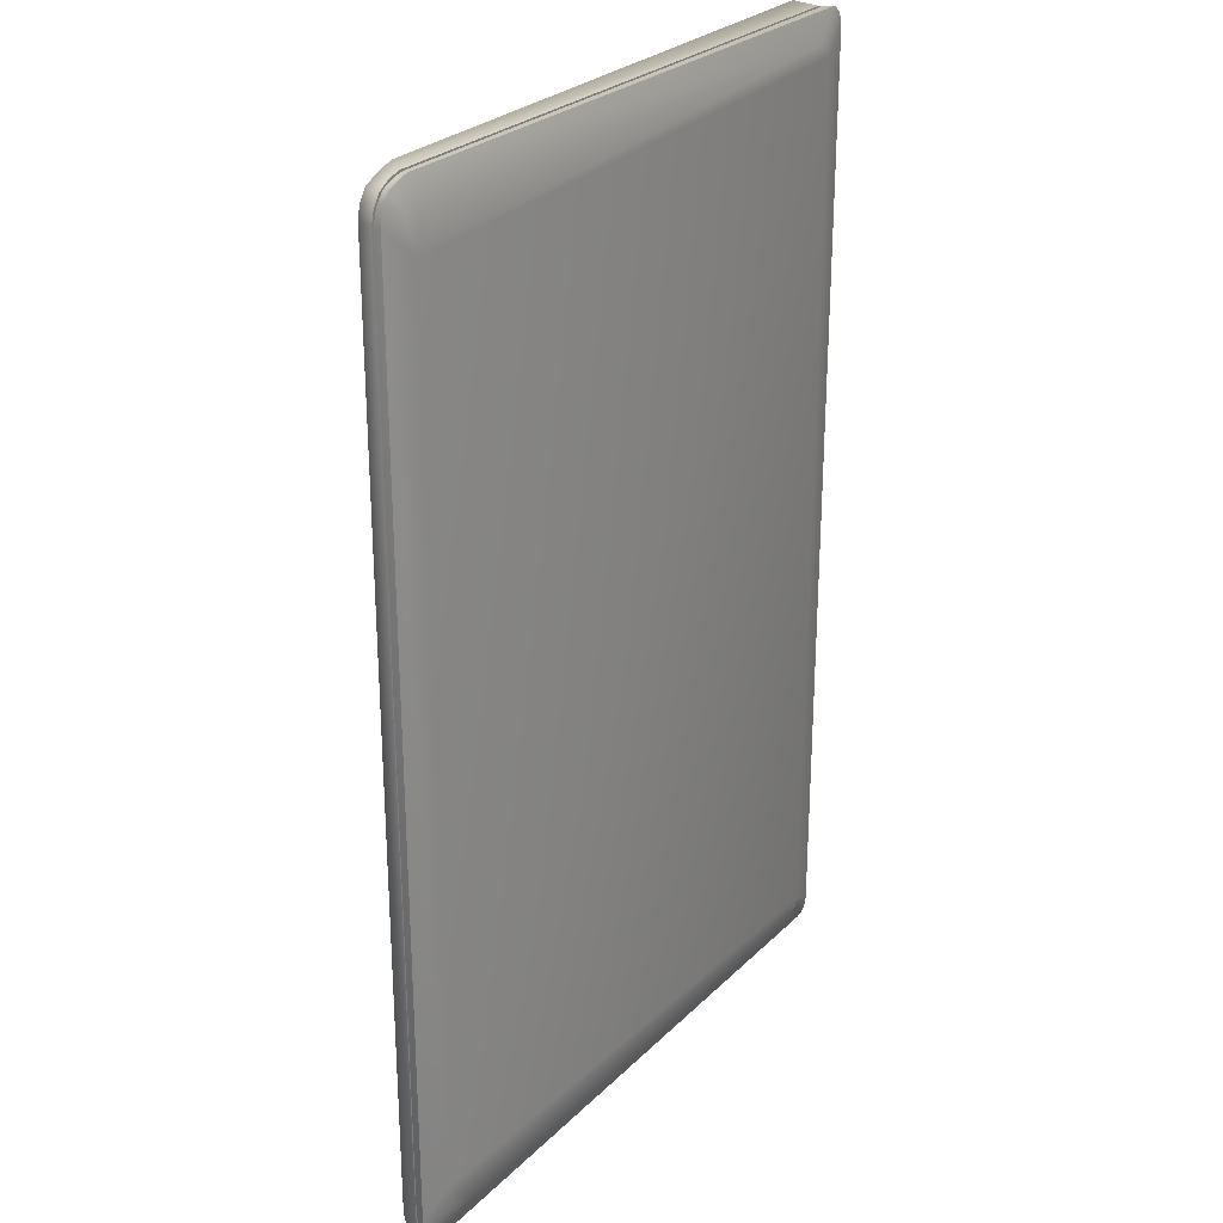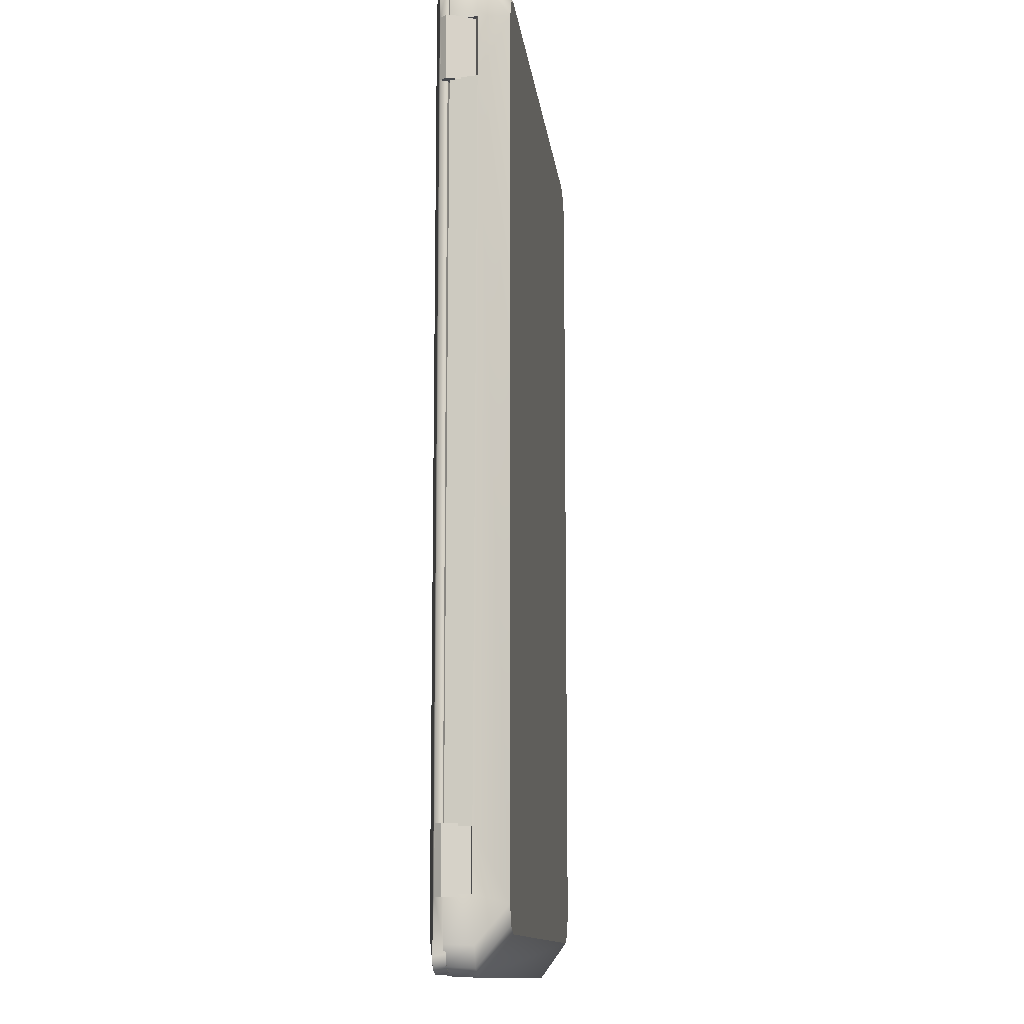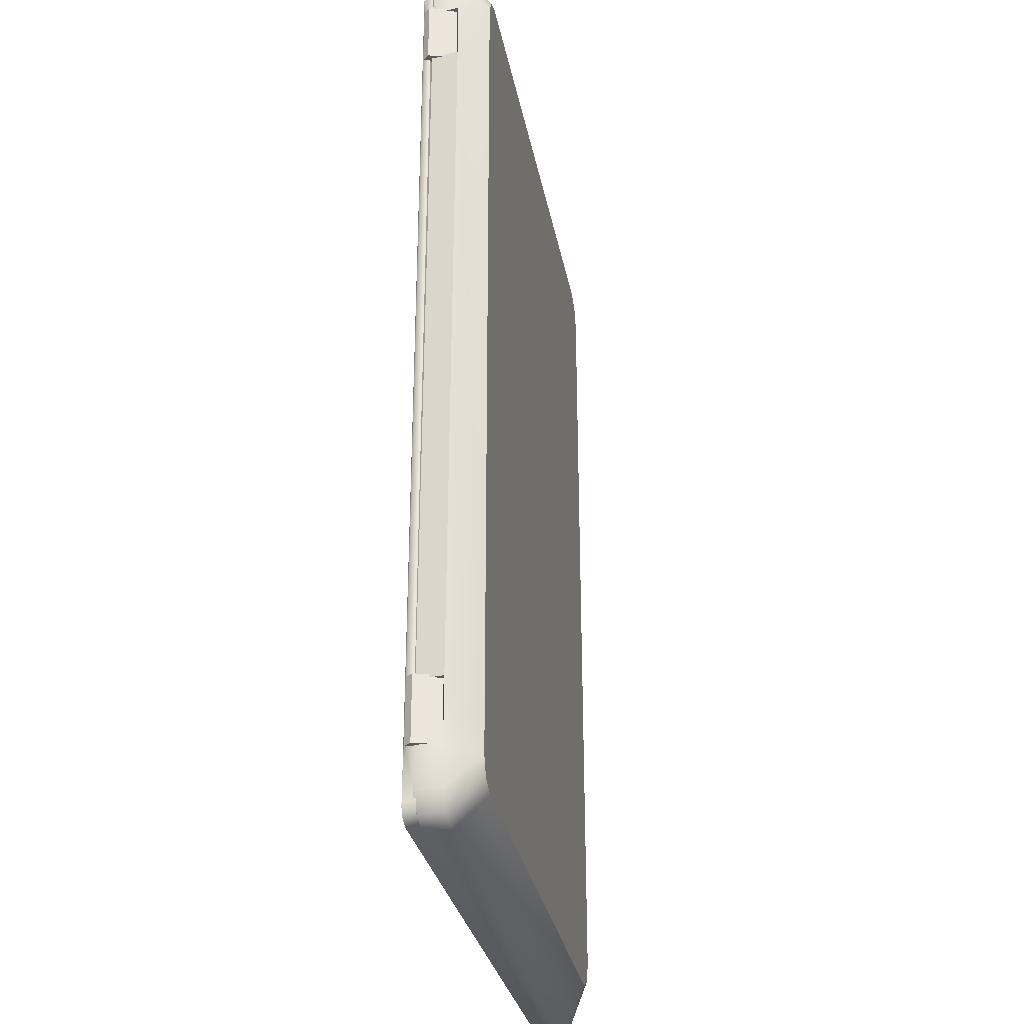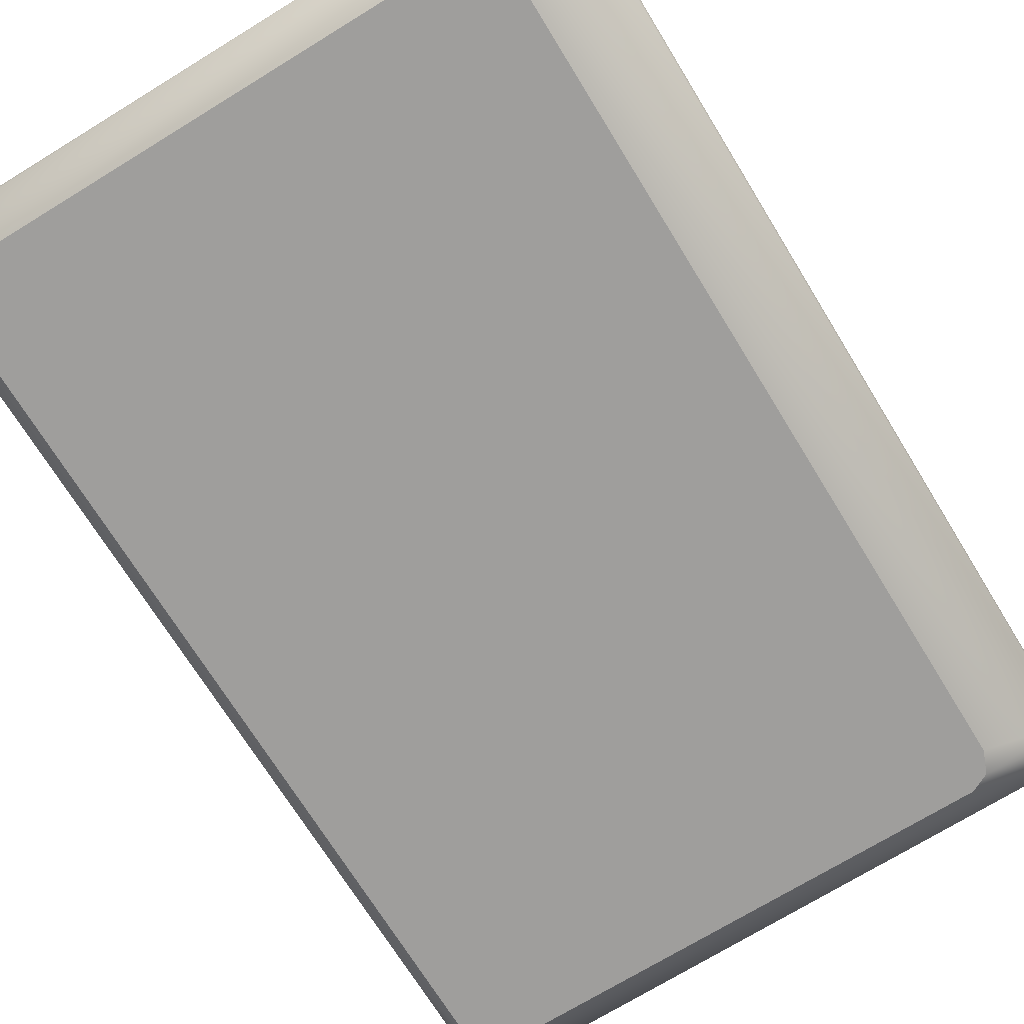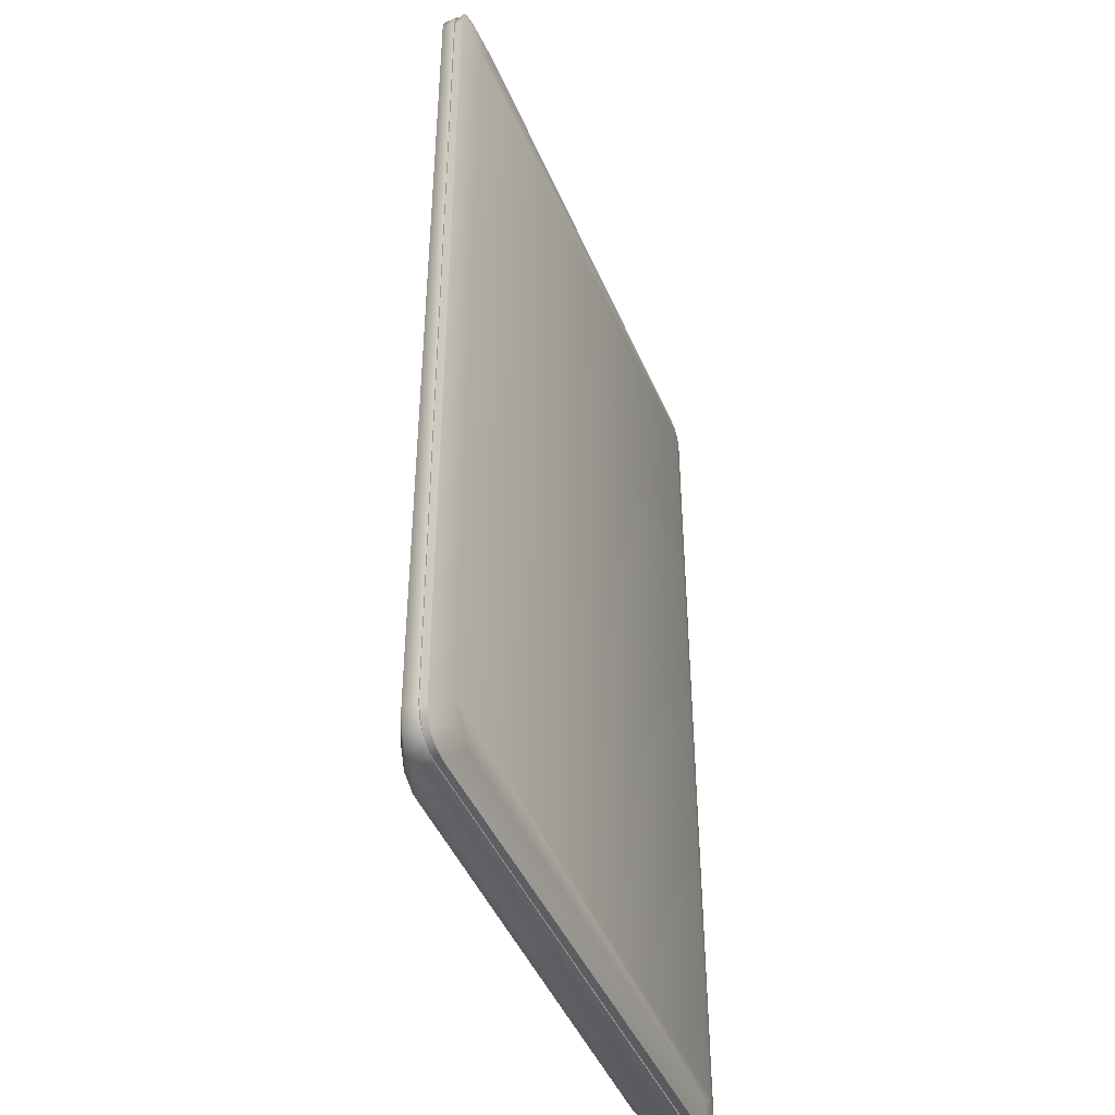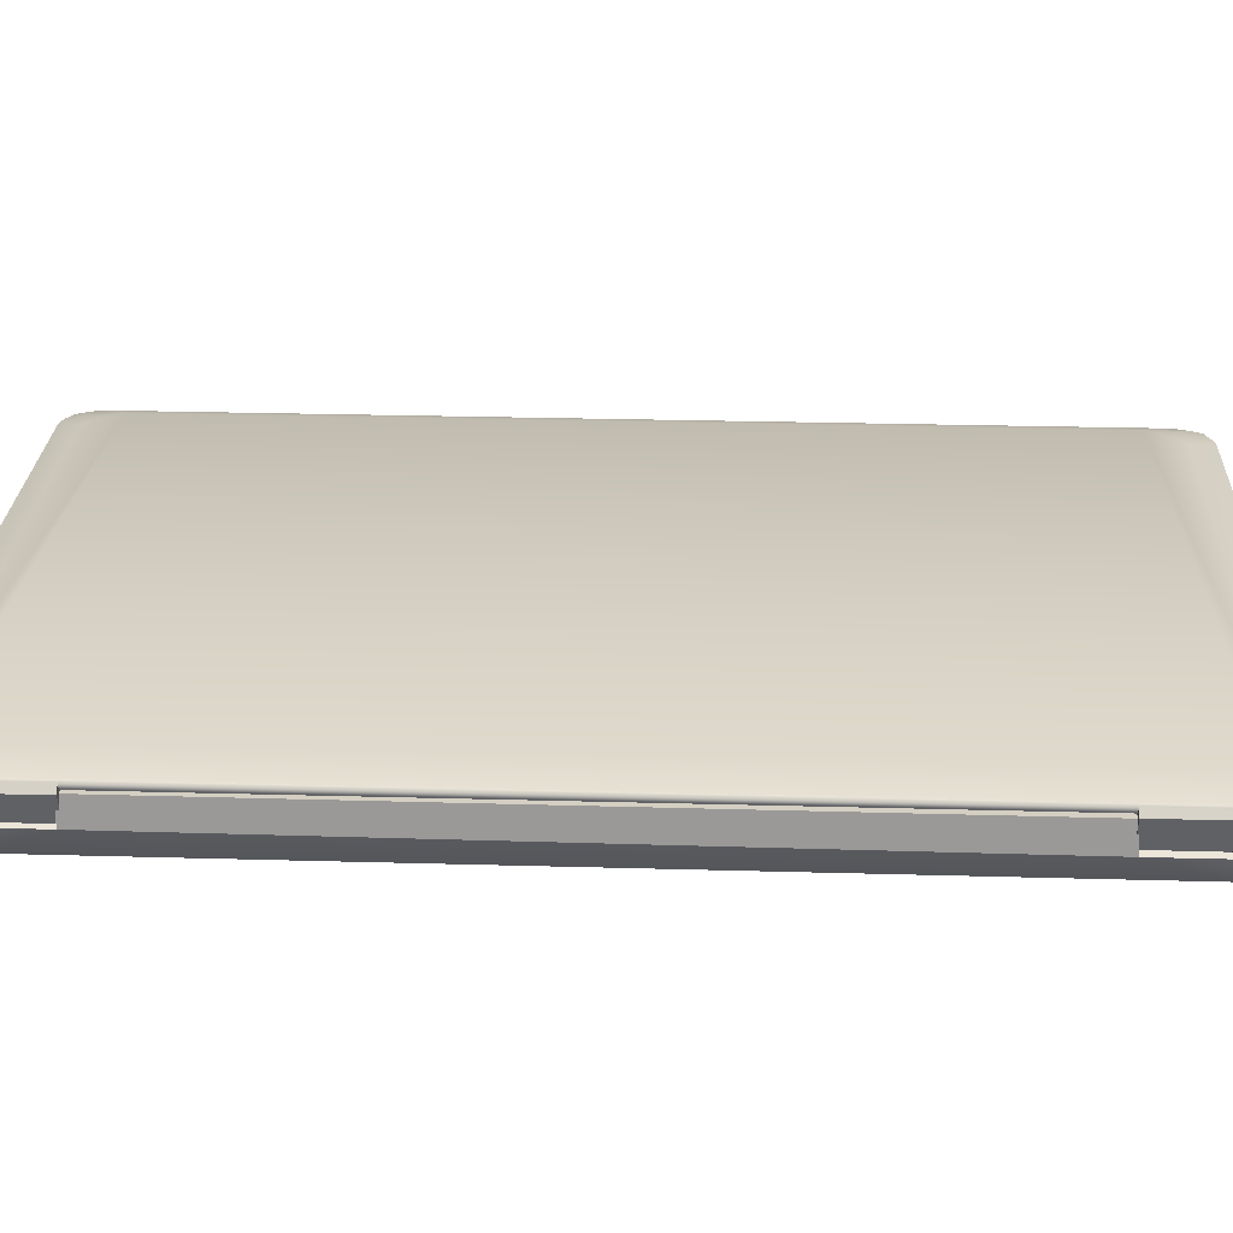
<metadata>
{"format":"obj","ext":"obj","renderer":"f3d","projection":"perspective","resolution":1024,"background":"white","views":[{"elev":26.8,"azim":124.3,"up":"+Z"},{"elev":-12.3,"azim":-82.8,"up":"+Z"},{"elev":-30.8,"azim":-78.8,"up":"+Z"},{"elev":-70.7,"azim":31.5,"up":"+Y"},{"elev":-43.7,"azim":111.6,"up":"+Z"},{"elev":25.6,"azim":-87.4,"up":"+Y"}]}
</metadata>
<code>
o Lowpoly_Notebook_Cube.001
v -0.03897 0.1292 -1.546
v -0.2145 0.09825 -1.185
v -0.09551 0.1304 -1.506
v 1.904 0.1252 -1.439
v 1.808 0.1254 -1.551
v -0.08636 0.1293 -1.535
v 1.893 0.09343 -1.632
v 1.885 0.06623 -1.626
v -0.205 0.07517 -1.185
v 1.998 0.09398 -1.515
v -0.1523 0.1027 -1.628
v 1.88 0.1252 -1.523
v -0.2049 0.06242 -1.403
v -0.2313 0.07628 -1.403
v 1.873 0.06742 1.625
v -0.207 0.1029 1.185
v -0.04061 0.1283 1.538
v -0.09551 0.1304 1.492
v 1.808 0.1254 1.537
v -0.08888 0.1275 1.533
v 1.904 0.1252 1.425
v -0.205 0.07358 1.555
v 1.995 0.06762 1.511
v 1.998 0.09398 1.515
v -0.207 0.1029 1.403
v 1.88 0.1252 1.509
v -0.205 0.07353 1.403
v -0.2313 0.07846 1.403
v 1.984 0.06645 -1.555
v 1.963 0.0664 -1.598
v 1.946 0.107 -1.565
v 1.978 0.06761 1.566
v 1.904 0.06748 1.62
v 1.986 0.09177 1.571
v 1.933 0.1142 1.547
v -0.1716 0.0667 1.62
v -0.1723 0.06349 -1.614
v -0.1744 0.1039 -1.62
v -0.2145 0.09825 -1.403
v -0.207 0.1029 -1.185
v -0.207 0.1029 -1.403
v -0.2052 0.1038 -1.574
v -0.205 0.07607 1.185
v -0.205 0.06286 -1.568
v -0.2145 0.09825 1.185
v -0.1502 0.0622 -1.622
v -0.1558 0.06235 -1.185
v -0.1832 -0.02276 -1.185
v -0.1832 -0.02274 -1.403
v -0.1558 0.06227 -1.403
v -0.2313 0.07628 -1.185
v -0.2036 -0.01737 -1.185
v -0.2036 -0.01738 -1.403
v -0.1503 0.06341 1.625
v -0.207 0.1029 1.559
v -0.2145 0.09825 1.403
v -0.1558 0.06324 1.185
v -0.1832 -0.02276 1.185
v 1.881 0.09343 1.629
v -0.1523 0.1027 1.629
v -0.1832 -0.02274 1.403
v -0.1558 0.06332 1.403
v -0.2313 0.07846 1.185
v -0.2036 -0.01737 1.185
v -0.2036 -0.01738 1.403
v 1.996 0.06649 -1.515
v 1.992 0.09244 -1.555
v 1.971 0.09226 -1.598
v 1.933 0.09328 -1.621
v 1.924 0.06631 -1.621
v 1.913 0.09333 1.624
v 1.963 0.09318 1.603
v 1.955 0.06757 1.598
v -0.1944 0.1021 1.602
v -0.2057 0.102 1.578
v -0.1736 0.1016 1.624
v -0.2037 0.07213 1.574
v -0.1952 0.07073 1.6
v -0.1946 0.1045 -1.605
v -0.203 0.1039 -1.587
v -0.1925 0.06403 -1.599
v -0.201 0.06343 -1.581
v -0.08636 0.1293 -1.535
v -0.2145 0.09825 -1.185
v -0.2145 0.09825 -1.185
v -0.205 0.07517 -1.185
v -0.205 0.07517 -1.185
v 1.893 0.09343 -1.632
v -0.1523 0.1027 -1.628
v 1.885 0.06623 -1.626
v -0.1502 0.0622 -1.622
v -0.207 0.1029 1.185
v -0.207 0.1029 1.403
v -0.205 0.07353 1.403
v -0.205 0.07353 1.403
v -0.205 0.07358 1.555
v -0.2313 0.07846 1.403
v -0.2313 0.07846 1.403
v -0.2145 0.09825 1.403
v -0.2145 0.09825 1.403
v -0.2145 0.09825 1.185
v -0.2145 0.09825 1.185
v -0.205 0.07607 1.185
v -0.205 0.07607 1.185
v -0.1558 0.06324 1.185
v -0.1558 0.06324 1.185
v 1.984 0.06645 -1.555
v 1.963 0.0664 -1.598
v 1.996 0.06649 -1.515
v 1.978 0.06761 1.566
v 1.995 0.06762 1.511
v 1.904 0.06748 1.62
v 1.873 0.06742 1.625
v -0.1523 0.1027 1.629
v -0.1736 0.1016 1.624
v -0.207 0.1029 -1.403
v -0.2052 0.1038 -1.574
v -0.2313 0.07628 -1.185
v -0.2313 0.07628 -1.185
v -0.2036 -0.01737 -1.185
v -0.2036 -0.01737 -1.185
v -0.1832 -0.02276 -1.185
v -0.1832 -0.02276 -1.185
v -0.1832 -0.02274 -1.403
v -0.1832 -0.02274 -1.403
v -0.1503 0.06341 1.625
v -0.207 0.1029 1.559
v -0.1832 -0.02274 1.403
v -0.1832 -0.02274 1.403
v -0.2036 -0.01738 1.403
v -0.2036 -0.01738 1.403
v -0.1832 -0.02276 1.185
v -0.1832 -0.02276 1.185
v 1.992 0.09244 -1.555
v 1.971 0.09226 -1.598
v 1.933 0.09328 -1.621
v 1.913 0.09333 1.624
v 1.963 0.09318 1.603
v -0.1944 0.1021 1.602
v -0.2057 0.102 1.578
v -0.1716 0.0667 1.62
v -0.203 0.1039 -1.587
v -0.1946 0.1045 -1.605
v -0.1723 0.06349 -1.614
v -0.1925 0.06403 -1.599
v -0.201 0.06343 -1.581
v -0.2145 0.09825 -1.403
v -0.2145 0.09825 -1.403
v -0.207 0.1029 -1.185
v -0.2049 0.06242 -1.403
v -0.2049 0.06242 -1.403
v -0.2049 0.06242 -1.403
v -0.205 0.06286 -1.568
v -0.1558 0.06235 -1.185
v -0.1558 0.06235 -1.185
v -0.1558 0.06235 -1.185
v -0.1558 0.06227 -1.403
v -0.1558 0.06227 -1.403
v -0.1558 0.06227 -1.403
v -0.2313 0.07628 -1.403
v -0.2313 0.07628 -1.403
v -0.2036 -0.01738 -1.403
v -0.2036 -0.01738 -1.403
v 1.881 0.09343 1.629
v -0.1558 0.06332 1.403
v -0.1558 0.06332 1.403
v -0.2313 0.07846 1.185
v -0.2313 0.07846 1.185
v -0.2036 -0.01737 1.185
v -0.2036 -0.01737 1.185
v 1.998 0.09398 1.515
v 1.998 0.09398 -1.515
v 1.924 0.06631 -1.621
v 1.986 0.09177 1.571
v 1.955 0.06757 1.598
v -0.2037 0.07213 1.574
v -0.1952 0.07073 1.6
v -0.1744 0.1039 -1.62
v 1.742 -0.1023 1.405
v 1.711 -0.1026 -1.478
v 1.966 0.06913 1.597
v -0.06742 -0.1201 1.512
v 1.995 0.02122 1.52
v 1.958 0.01898 1.6
v 1.841 0.007722 1.635
v 1.997 0.0211 -1.518
v 1.966 0.01886 -1.599
v 1.878 0.01534 -1.638
v -0.2218 -0.02365 1.542
v -0.1946 -0.02365 1.608
v -0.1289 -0.02365 1.635
v -0.1289 -0.02365 -1.636
v -0.1946 -0.02365 -1.609
v -0.2218 -0.02365 -1.543
v 1.966 0.06988 -1.599
v 1.636 -0.1034 1.512
v 1.648 -0.1032 -1.509
v -0.06742 -0.1201 -1.509
v -0.1286 -0.1207 -1.483
v -0.1285 0.0677 1.63
v 2 0.06978 -1.519
v 1.984 0.01921 1.563
v 1.901 0.01307 1.621
v 1.988 0.01977 -1.561
v 1.925 0.01723 -1.625
v 1.927 0.06664 1.618
v 1.99 0.06983 -1.561
v -0.1041 0.02586 -1.195
v -0.2137 0.07081 -1.393
v -0.2212 -0.01621 -1.195
v -0.2137 0.06819 1.19
v -0.0933 0.07055 -1.195
v -0.2218 -0.02365 1.193
v -0.2218 -0.02365 1.398
v 1.886 0.06665 1.63
v 1.929 0.06992 -1.622
v -0.1286 -0.1207 1.487
v -0.2137 0.07096 -1.539
v -0.1865 0.07101 -1.605
v 2 0.0667 1.517
v 1.711 -0.1026 1.481
v 1.742 -0.1023 -1.402
v -0.154 -0.1209 -1.421
v -0.154 -0.1209 1.424
v -0.1865 0.06776 1.603
v -0.2137 0.06784 1.537
v -0.1207 0.071 -1.632
v 1.99 0.06825 1.56
v 1.886 0.06996 -1.632
v -0.2137 0.06799 1.393
v -0.2212 -0.01621 -1.393
v -0.09873 0.06813 1.196
v -0.1096 0.02586 1.196
v -0.2137 0.07061 -1.195
v -0.0933 0.07075 -1.393
v -0.1043 0.02586 1.396
v -0.09347 0.06792 1.396
v -0.1041 0.02586 -1.393
v -0.06742 -0.1201 -1.509
v 1.648 -0.1032 -1.509
v -0.2137 0.07096 -1.539
v -0.1865 0.07101 -1.605
v -0.1286 -0.1207 -1.483
v -0.154 -0.1209 -1.421
v -0.154 -0.1209 1.424
v 1.99 0.06983 -1.561
v 2 0.06978 -1.519
v -0.2137 0.07081 -1.393
v -0.2137 0.07081 -1.393
v 1.927 0.06664 1.618
v 1.966 0.06913 1.597
v 1.966 0.06988 -1.599
v -0.1041 0.02586 -1.195
v -0.1041 0.02586 -1.195
v -0.0933 0.07055 -1.195
v -0.0933 0.07055 -1.195
v -0.2137 0.06819 1.19
v -0.2137 0.06819 1.19
v -0.2137 0.07061 -1.195
v -0.2137 0.07061 -1.195
v -0.09347 0.06792 1.396
v -0.09347 0.06792 1.396
v -0.2137 0.06799 1.393
v -0.2137 0.06799 1.393
v -0.09873 0.06813 1.196
v -0.09873 0.06813 1.196
v -0.1286 -0.1207 1.487
v -0.06742 -0.1201 1.512
v 1.636 -0.1034 1.512
v -0.1865 0.06776 1.603
v -0.2137 0.06784 1.537
v -0.1207 0.071 -1.632
v 1.886 0.06996 -1.632
v 1.929 0.06992 -1.622
v -0.1096 0.02586 1.196
v -0.1096 0.02586 1.196
v -0.1043 0.02586 1.396
v -0.1043 0.02586 1.396
v 1.886 0.06665 1.63
v 1.711 -0.1026 -1.478
v 2 0.0667 1.517
v 1.711 -0.1026 1.481
v 1.742 -0.1023 1.405
v 1.742 -0.1023 -1.402
v 1.99 0.06825 1.56
v -0.1285 0.0677 1.63
v -0.2212 -0.01621 -1.393
v -0.2212 -0.01621 -1.393
v -0.2212 -0.01621 -1.195
v -0.2212 -0.01621 -1.195
v -0.2212 -0.01621 -1.195
v -0.0933 0.07075 -1.393
v -0.0933 0.07075 -1.393
v -0.1041 0.02586 -1.393
v -0.1041 0.02586 -1.393
v -0.2218 -0.02365 1.193
v -0.2218 -0.02365 1.193
v -0.2218 -0.02365 1.193
v -0.2218 -0.02365 1.398
v -0.2218 -0.02365 1.398
f 240 180 243 239
f 184 251 250 203
f 247 186 204 246
f 190 267 268 191
f 246 204 187 252
f 187 280 205
f 280 187 204
f 244 243 180 284
f 286 191 185
f 262 271 285 281
f 272 242 274 273
f 192 188 197 198
f 189 224 267 190
f 252 187 205 216
f 192 198 199 193
f 245 244 284 179
f 280 197 188 205
f 287 248 218 194
f 269 221 203 185
f 183 220 228 202
f 193 199 223 194
f 279 286 185
f 186 183 283 222
f 203 250 279 185
f 216 205 188 229
f 225 190 191 286
f 179 282 217 245
f 207 274 242 241
f 202 228 251 184
f 247 220 183 186
f 186 222 280 204
f 184 221 202
f 221 184 203
f 215 206 270 200
f 181 285 271
f 207 195 274
f 206 181 271 270
f 255 253 290 260
f 182 217 282 196
f 283 183 202 221
f 297 291 223 224
f 224 189 299
f 281 201 292
f 261 278 300 263
f 241 249 292
f 256 281 292
f 281 265 262
f 227 229 188 192
f 266 258 296 276
f 295 293 209 231
f 289 254 294 288
f 212 235 238 208
f 237 232 275 277
f 233 298 214 236
f 262 264 271
f 223 291 287
f 281 256 265
f 194 223 287
f 226 189 190 225
f 189 226 230 299
f 299 297 224
f 227 192 193 219
f 219 193 194 218
f 213 257 259 210
f 234 211 265 256
f 201 207 241 292
f 185 191 268 269
f 157 151 44 46
f 91 89 88 90
f 4 3 18 21
f 5 4 12
f 5 1 4
f 1 3 4
f 19 26 21
f 126 165 113
f 164 19 17
f 20 17 18
f 18 17 21
f 17 19 21
f 108 135 134 107
f 143 145 146 142
f 114 115 141 54
f 96 127 100 94
f 160 162 120 118
f 87 51 121 123
f 86 104 102 84
f 13 125 163 14
f 47 50 152
f 133 169 167 103
f 44 82 81 144 46
f 158 154 122 124
f 161 119 85 147
f 46 8 157
f 148 42 153 150
f 1 5 7
f 11 178 79 83 1
f 12 31 136 7 5
f 97 99 101 168
f 107 134 10 109
f 4 21 24
f 114 54 15 59
f 27 56 28
f 170 131 98 63
f 164 137 35 26 19
f 22 126 36 78 77
f 95 165 126 22
f 49 48 52 53
f 173 90 88 69
f 132 57 166 129
f 113 111 110 73 112
f 55 140 74 20 18
f 27 28 130 128
f 18 25 55
f 20 74 76 60 17
f 60 164 17
f 83 79 80 117 3
f 106 155 8 113
f 3 149 16
f 102 92 40 84
f 67 31 12 4 172
f 92 102 100 93
f 171 23 109 10
f 3 116 149
f 3 117 116
f 148 84 40 41
f 146 153 42 142
f 18 16 25
f 21 26 35 174 24
f 1 6 3
f 155 157 8
f 113 165 106
f 64 58 61 65
f 59 15 33 71
f 167 45 103
f 39 13 14
f 87 2 51
f 13 159 125
f 148 41 42
f 156 87 123
f 11 1 7
f 172 4 24
f 128 62 27
f 127 93 100
f 18 3 16
f 105 133 103
f 43 9 155 106
f 67 68 31
f 68 136 31
f 173 69 135 108
f 8 70 30 29 66
f 137 72 35
f 72 174 35
f 32 34 138 175
f 175 138 71 33
f 171 34 32 23
f 127 96 176 75
f 37 38 89 91
f 38 37 145 143
f 75 176 177 139
f 139 177 141 115
f 111 113 8 66

</code>
